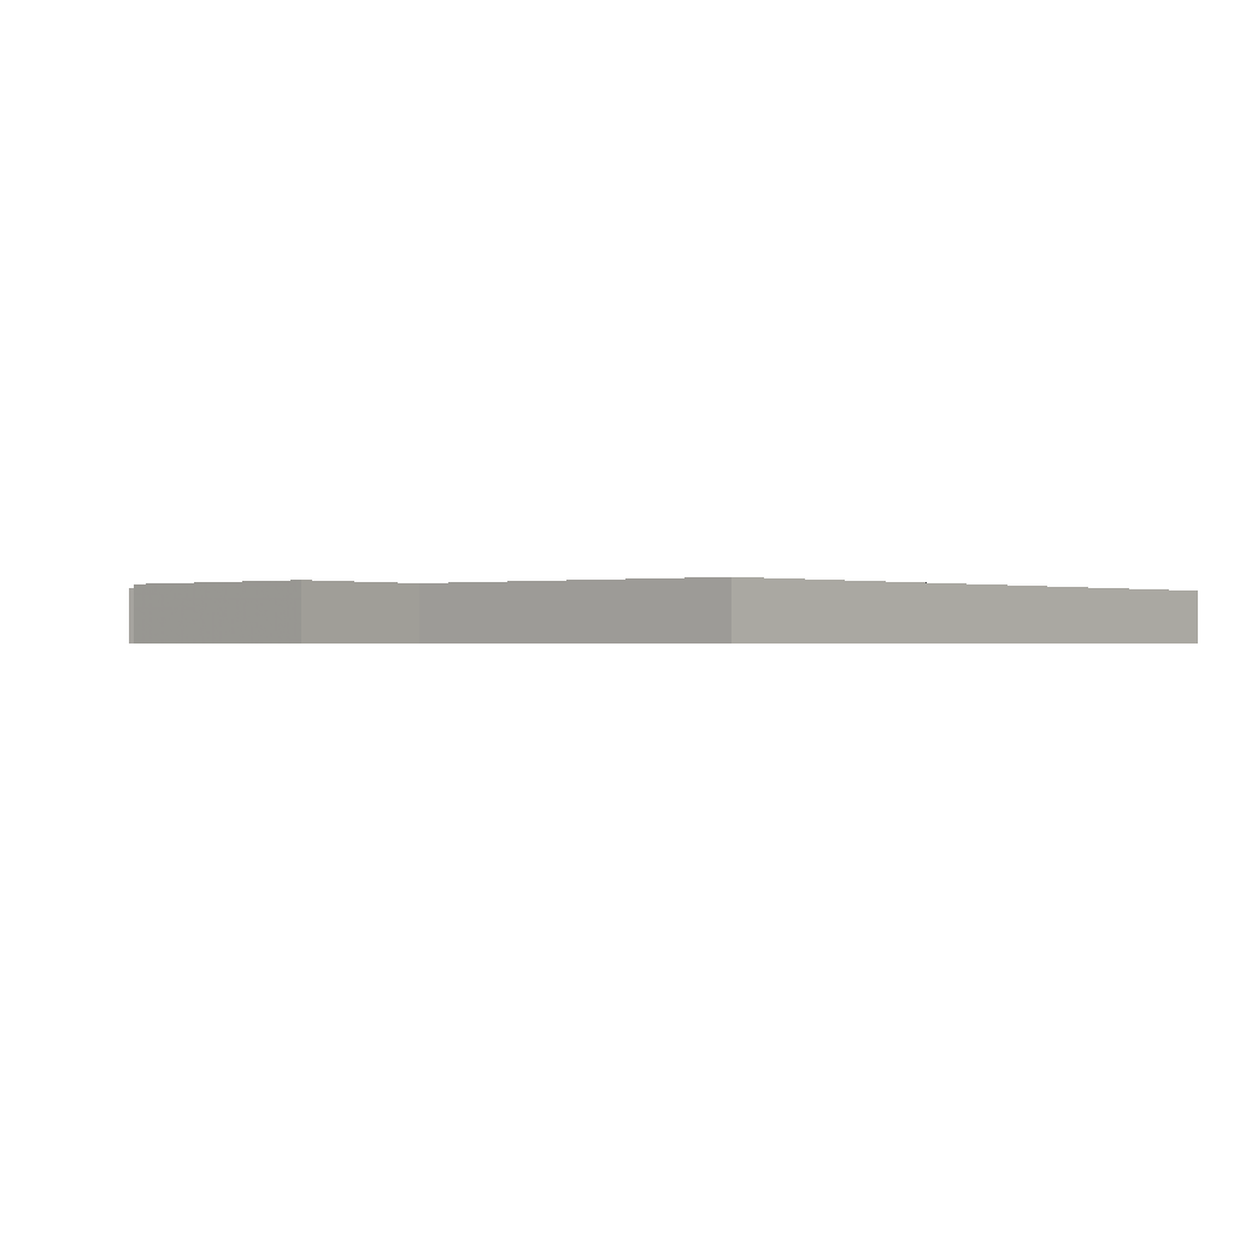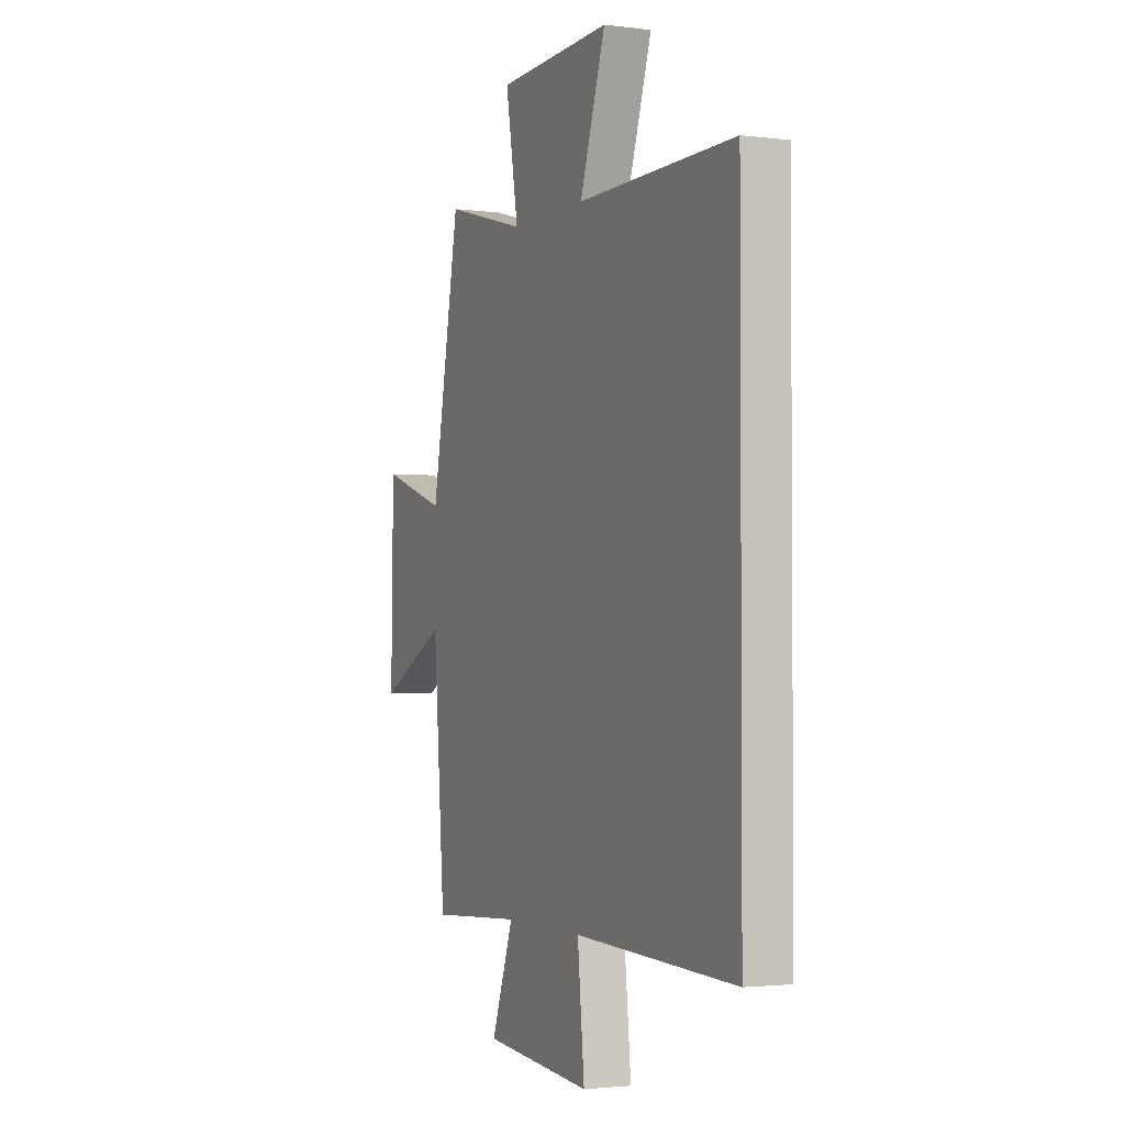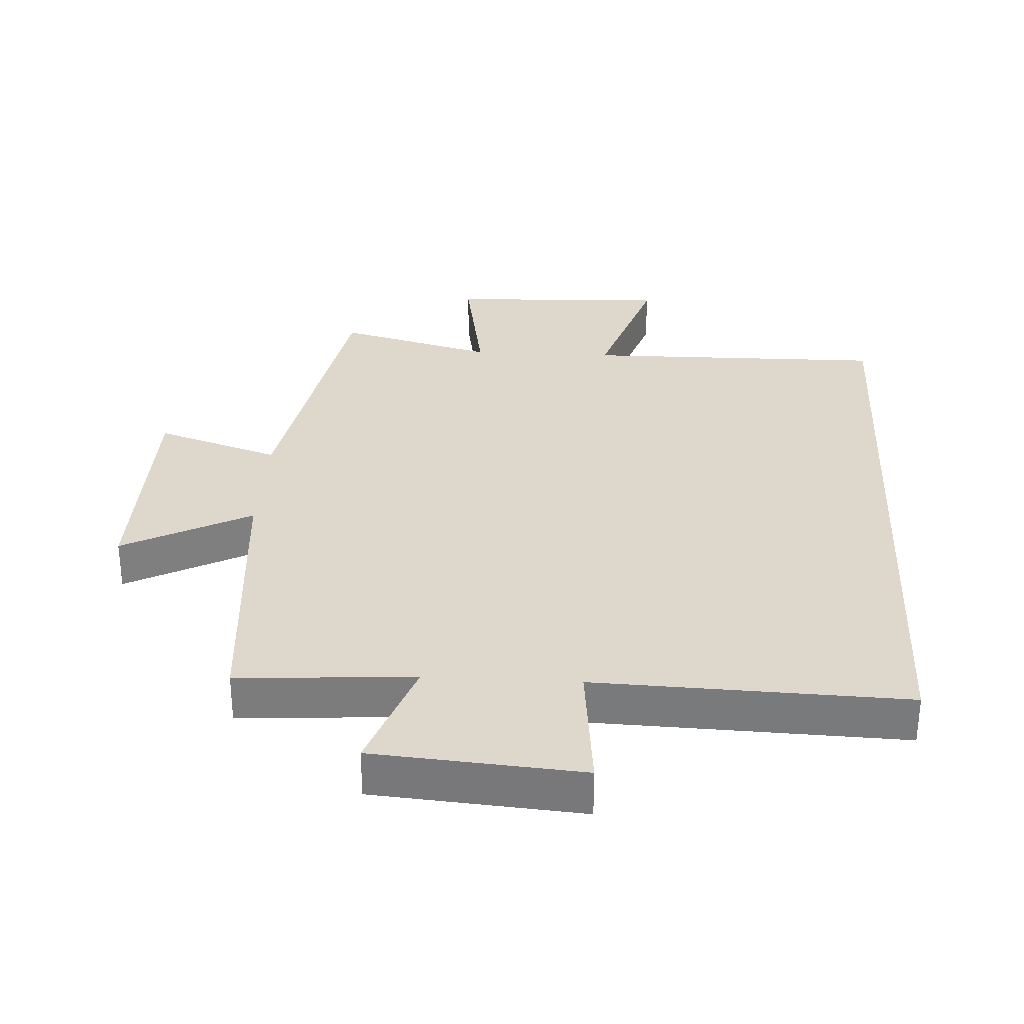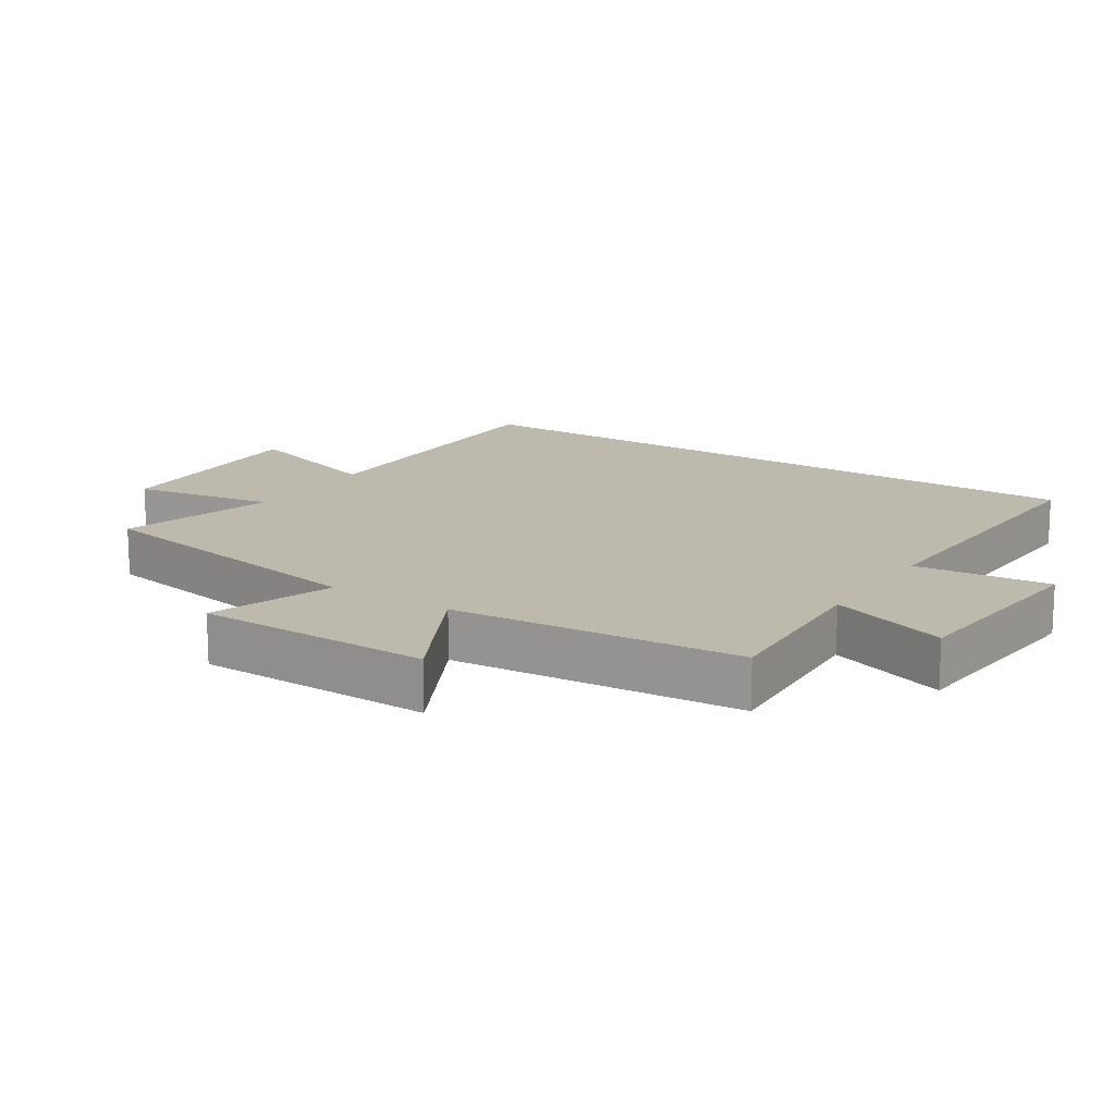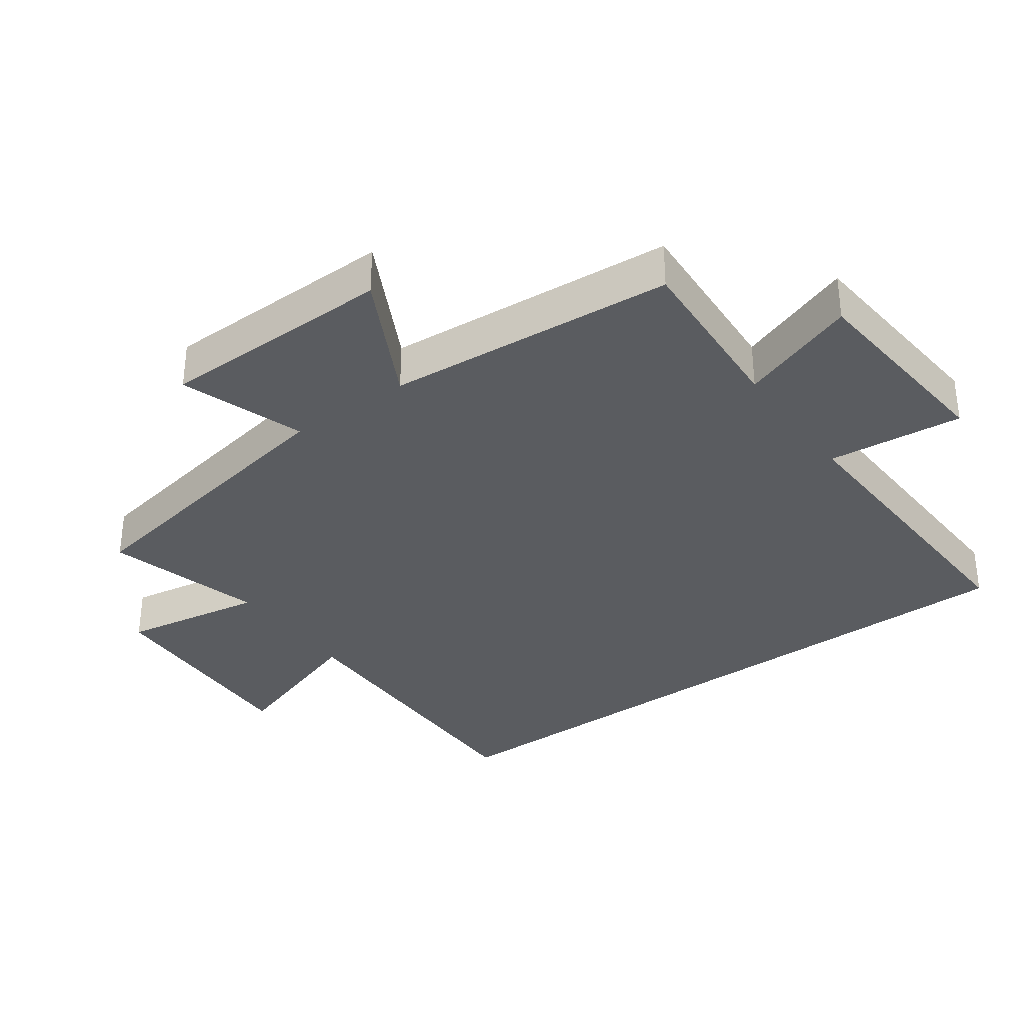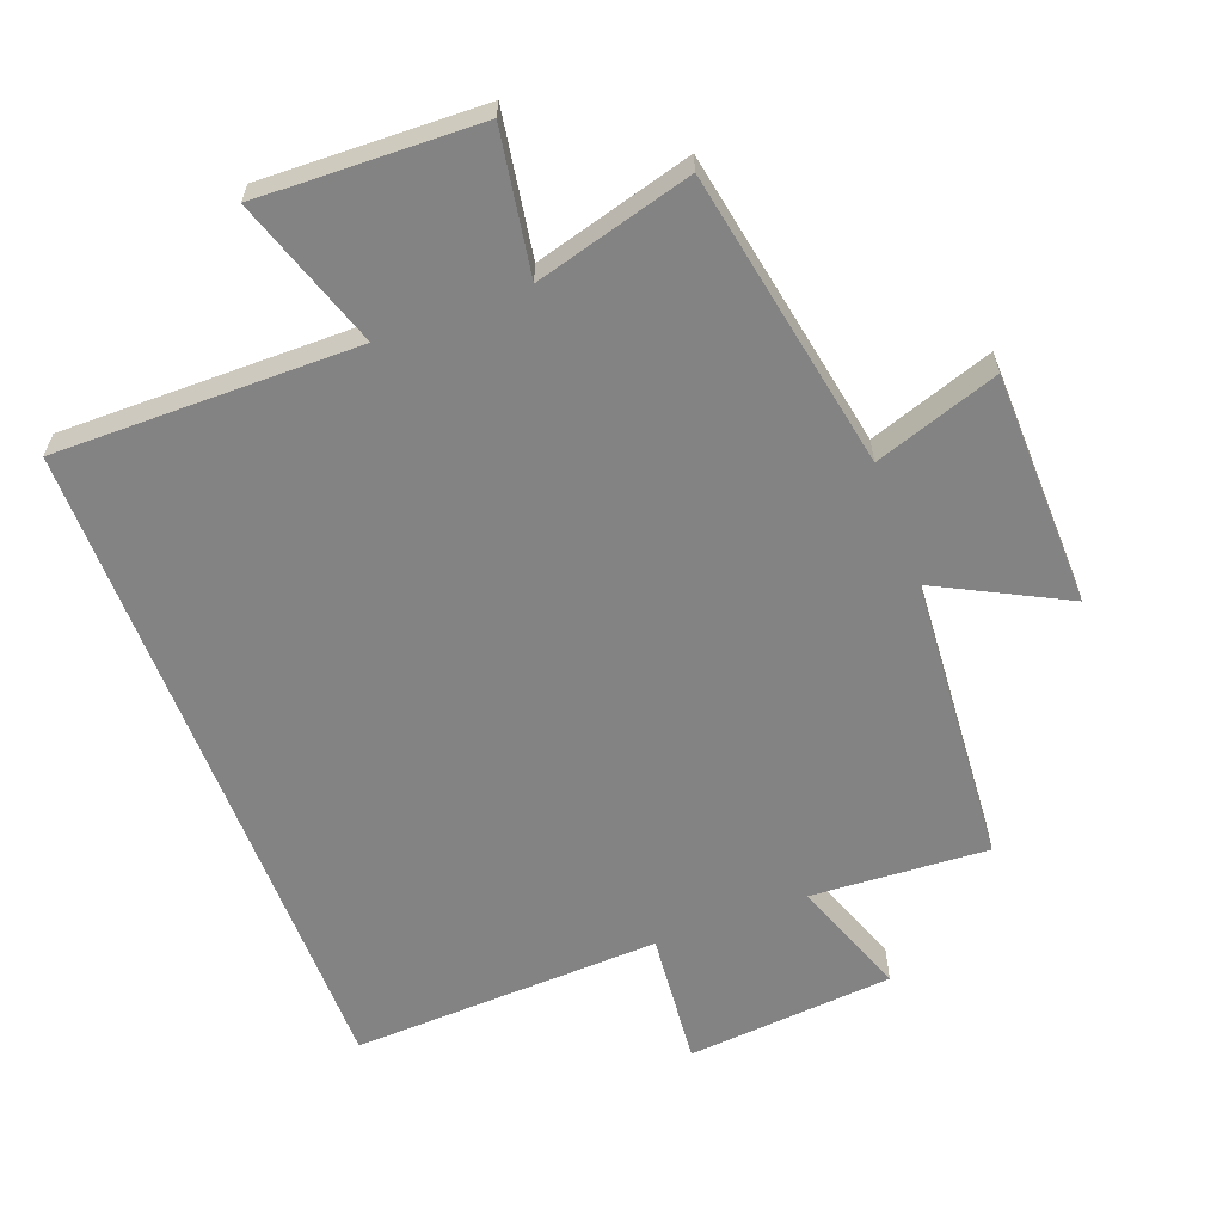
<metadata>
{"format":"obj","ext":"obj","renderer":"f3d","projection":"perspective","resolution":1024,"background":"white","views":[{"elev":-0.5,"azim":-140.1,"up":"+Y"},{"elev":-2.3,"azim":-114.3,"up":"+Z"},{"elev":31.3,"azim":-176.9,"up":"+Y"},{"elev":15.3,"azim":123.1,"up":"+Y"},{"elev":-34.2,"azim":125.9,"up":"+Y"},{"elev":-61.1,"azim":20.9,"up":"+Y"}]}
</metadata>
<code>
v 0.466 0.07 -0.517
v 0.199 0.07 -0.5
v 0.263 0.07 -0.679
v -0.051 0.07 -0.705
v -0.031 0.07 -0.5
v -0.5 0.07 -0.517
v -0.5 0.07 0.504
v -0.042 0.07 0.5
v -0.117 0.07 0.727
v 0.217 0.07 0.715
v 0.18 0.07 0.5
v 0.418 0.07 0.565
v 0.5 0.07 0.113
v 0.688 0.07 0.176
v 0.694 0.07 -0.18
v 0.5 0.07 -0.079
v 0.466 0 -0.517
v 0.199 0 -0.5
v 0.263 0 -0.679
v -0.051 0 -0.705
v -0.031 0 -0.5
v -0.5 0 -0.517
v -0.5 0 0.504
v -0.042 0 0.5
v -0.117 0 0.727
v 0.217 0 0.715
v 0.18 0 0.5
v 0.418 0 0.565
v 0.5 0 0.113
v 0.688 0 0.176
v 0.694 0 -0.18
v 0.5 0 -0.079
f 13 14 15 16
f 11 12 13 16
f 11 16 1 2
f 8 9 10 11
f 8 11 2
f 5 6 7 8
f 5 8 2
f 2 3 4 5
f 32 31 30 29
f 32 29 28 27
f 18 17 32 27
f 27 26 25 24
f 18 27 24
f 24 23 22 21
f 18 24 21
f 21 20 19 18
f 1 17 18 2
f 2 18 19 3
f 3 19 20 4
f 4 20 21 5
f 5 21 22 6
f 6 22 23 7
f 7 23 24 8
f 8 24 25 9
f 9 25 26 10
f 10 26 27 11
f 11 27 28 12
f 12 28 29 13
f 13 29 30 14
f 14 30 31 15
f 15 31 32 16
f 16 32 17 1

</code>
